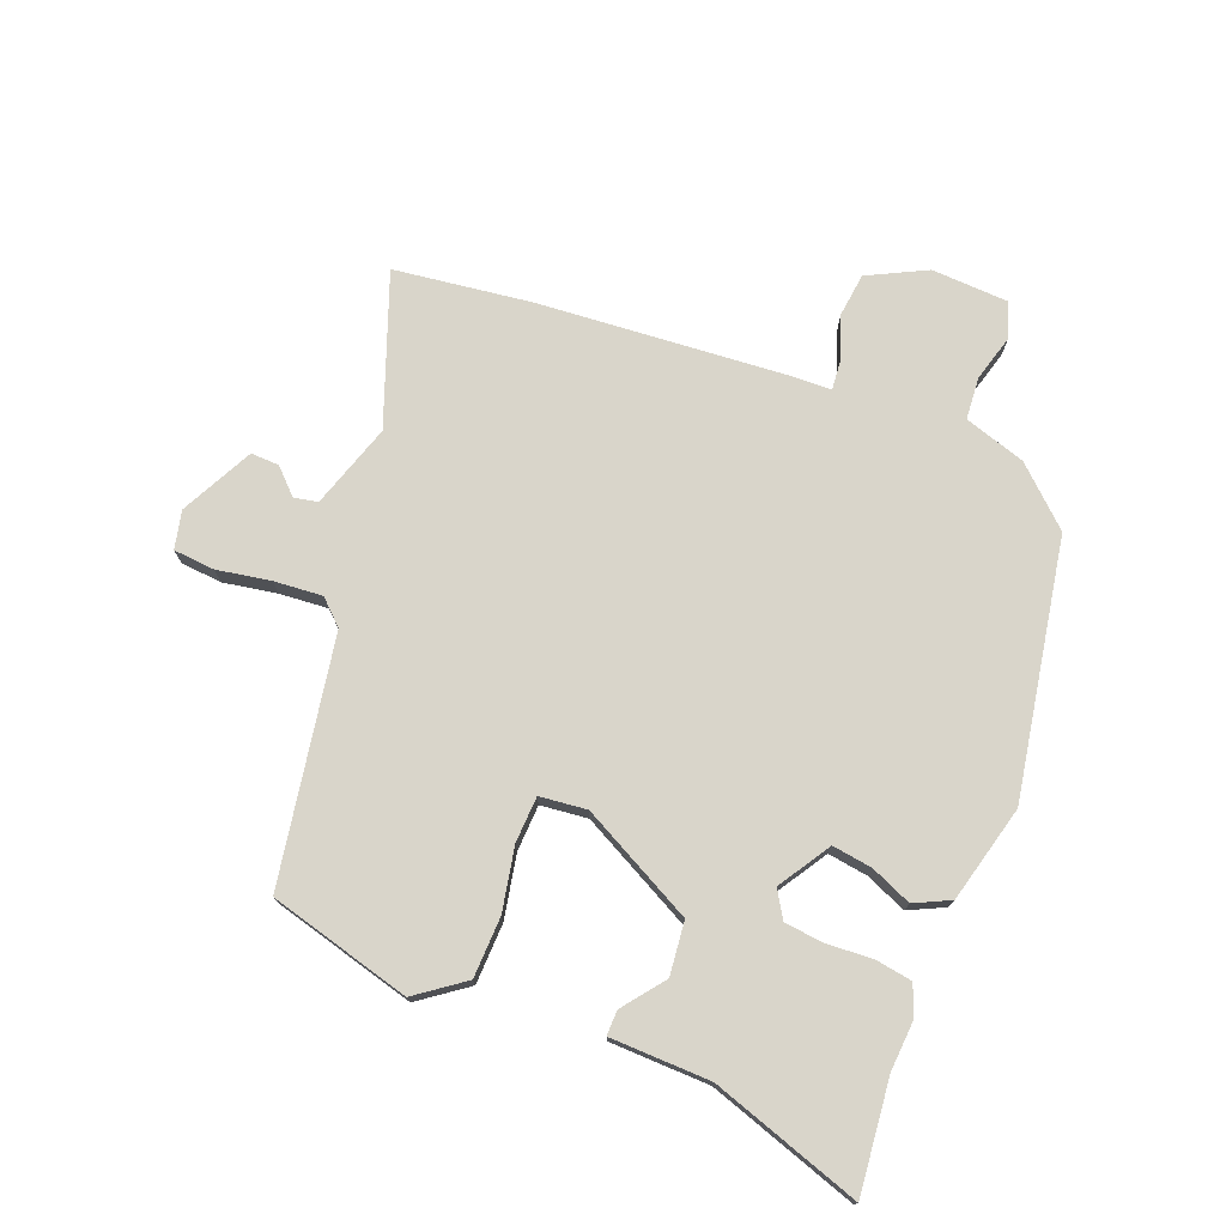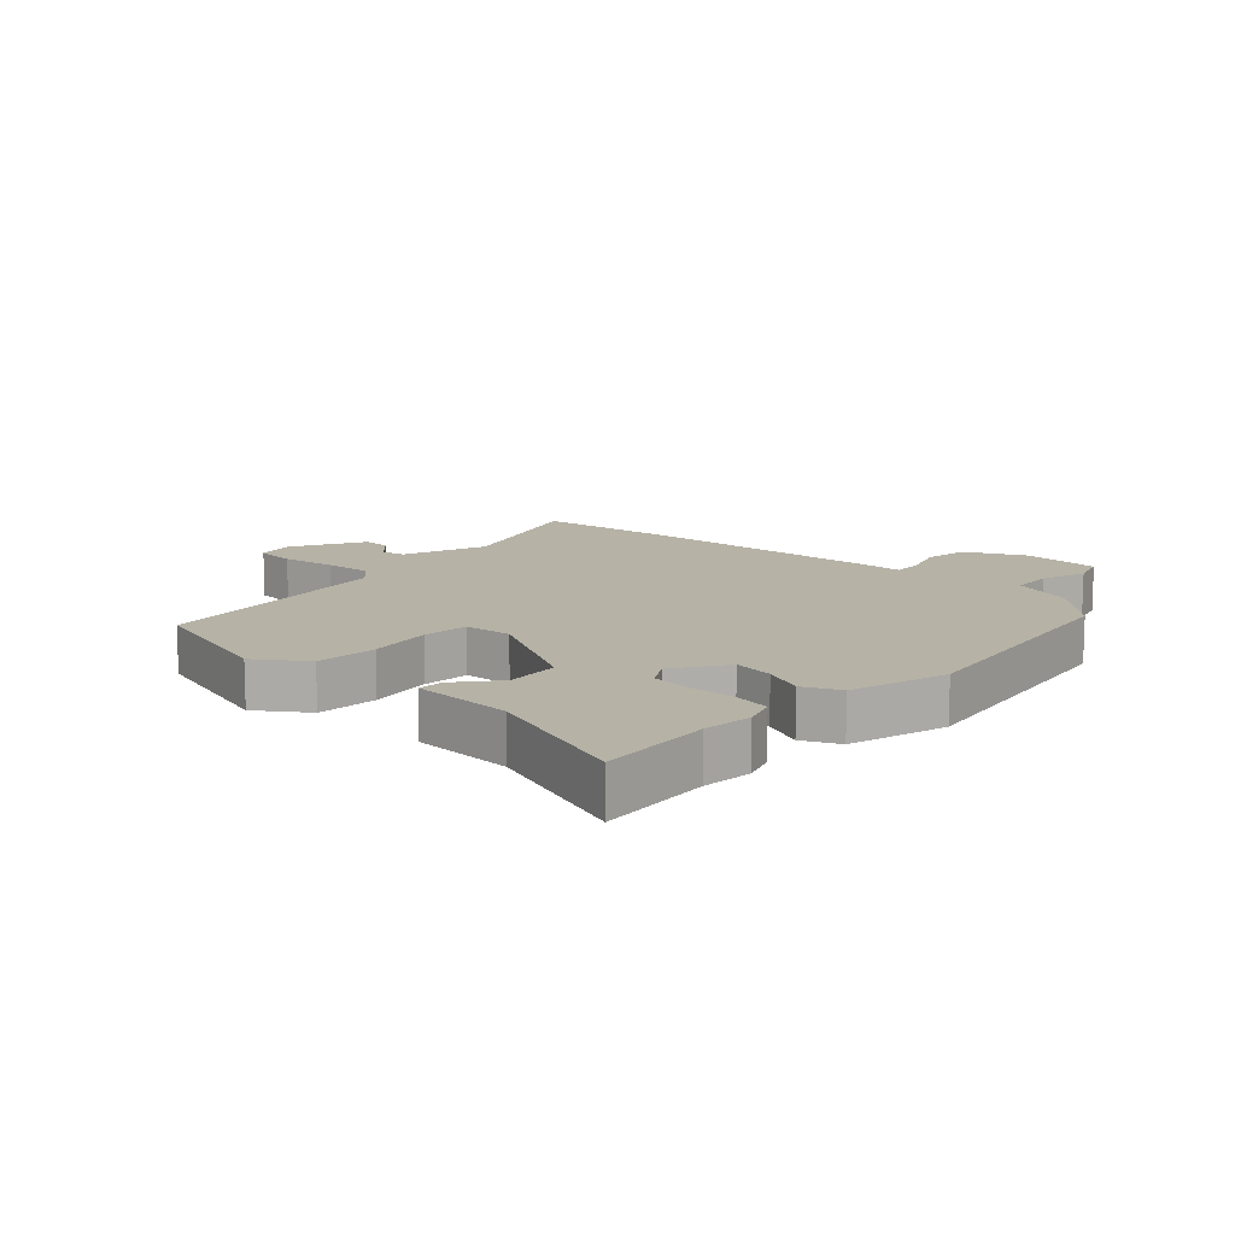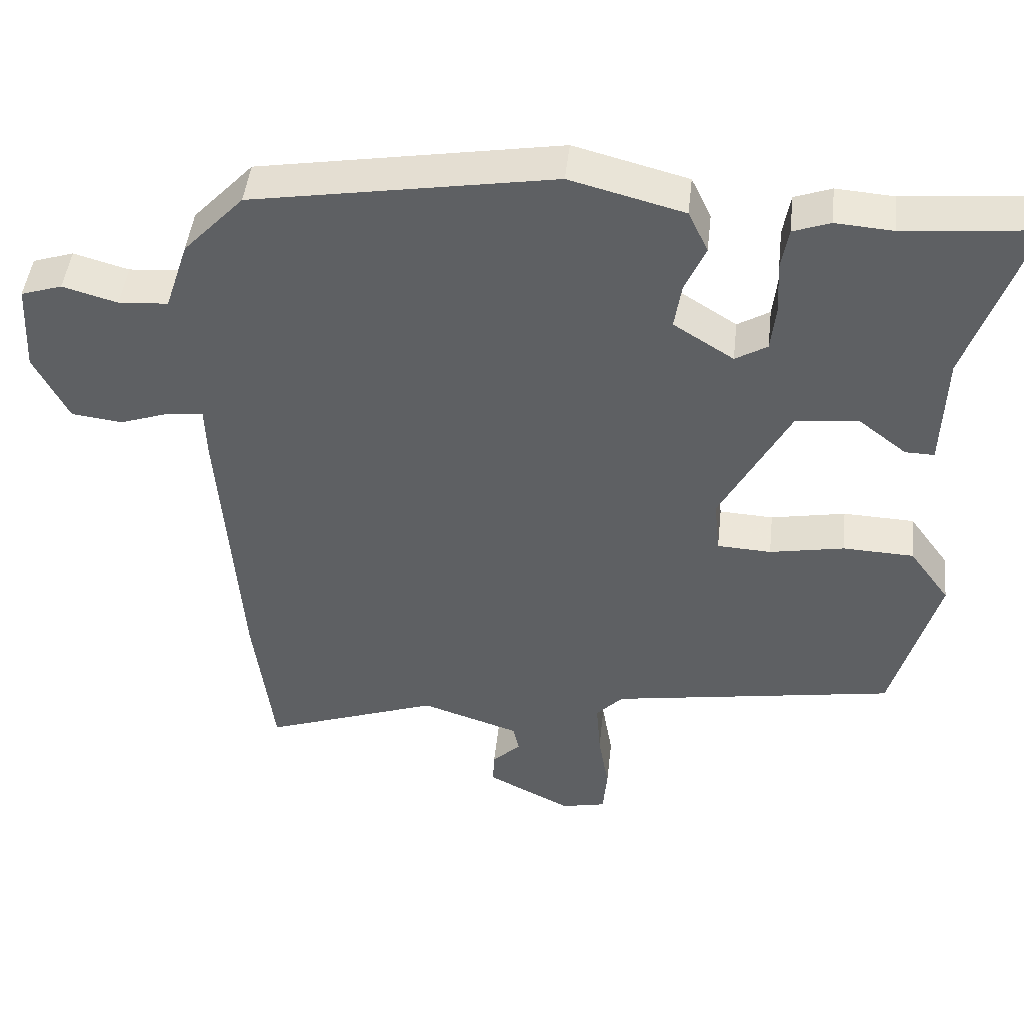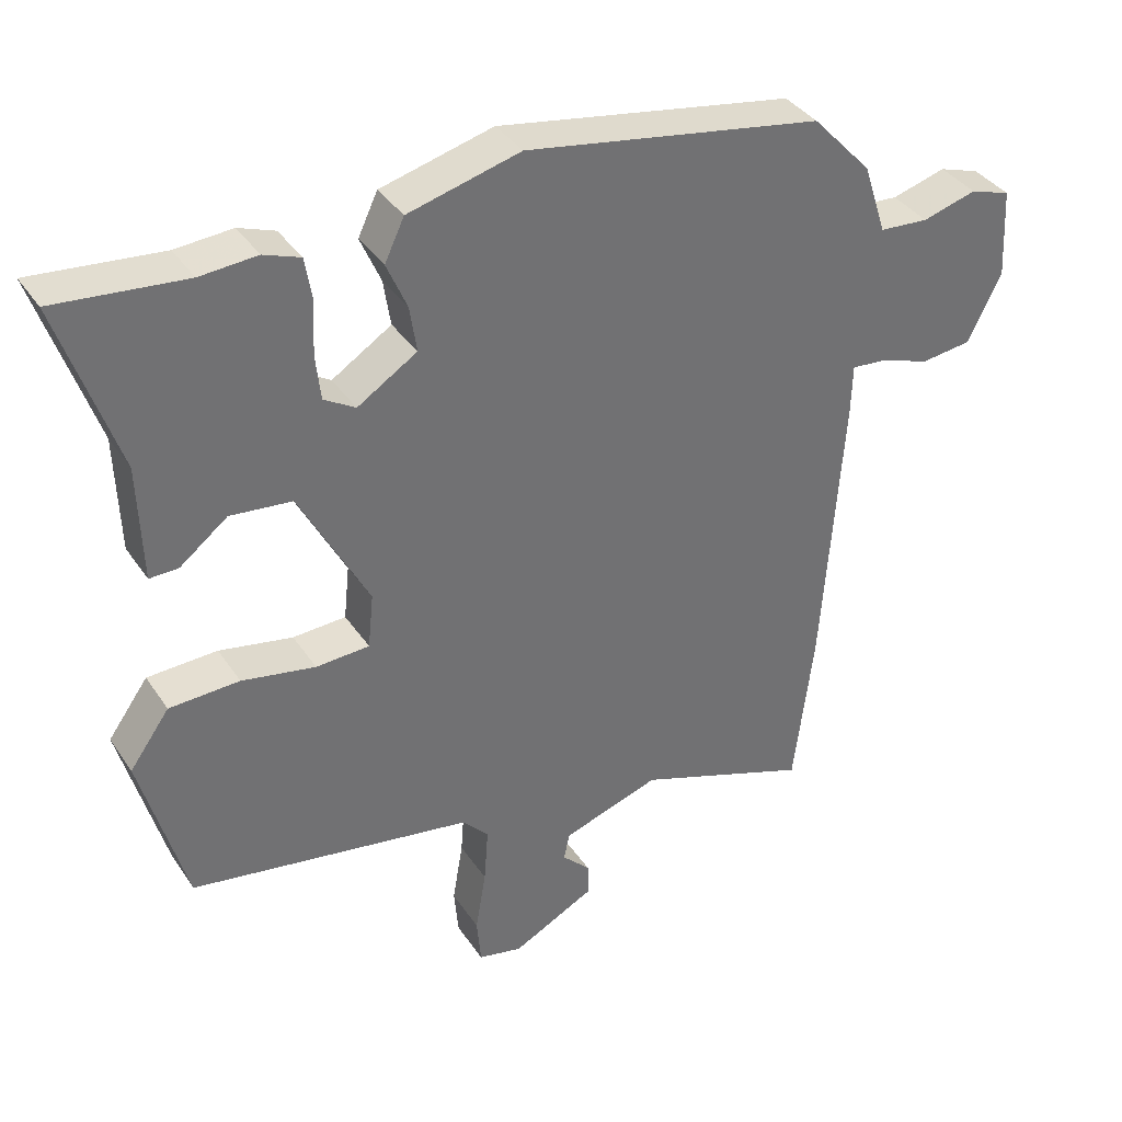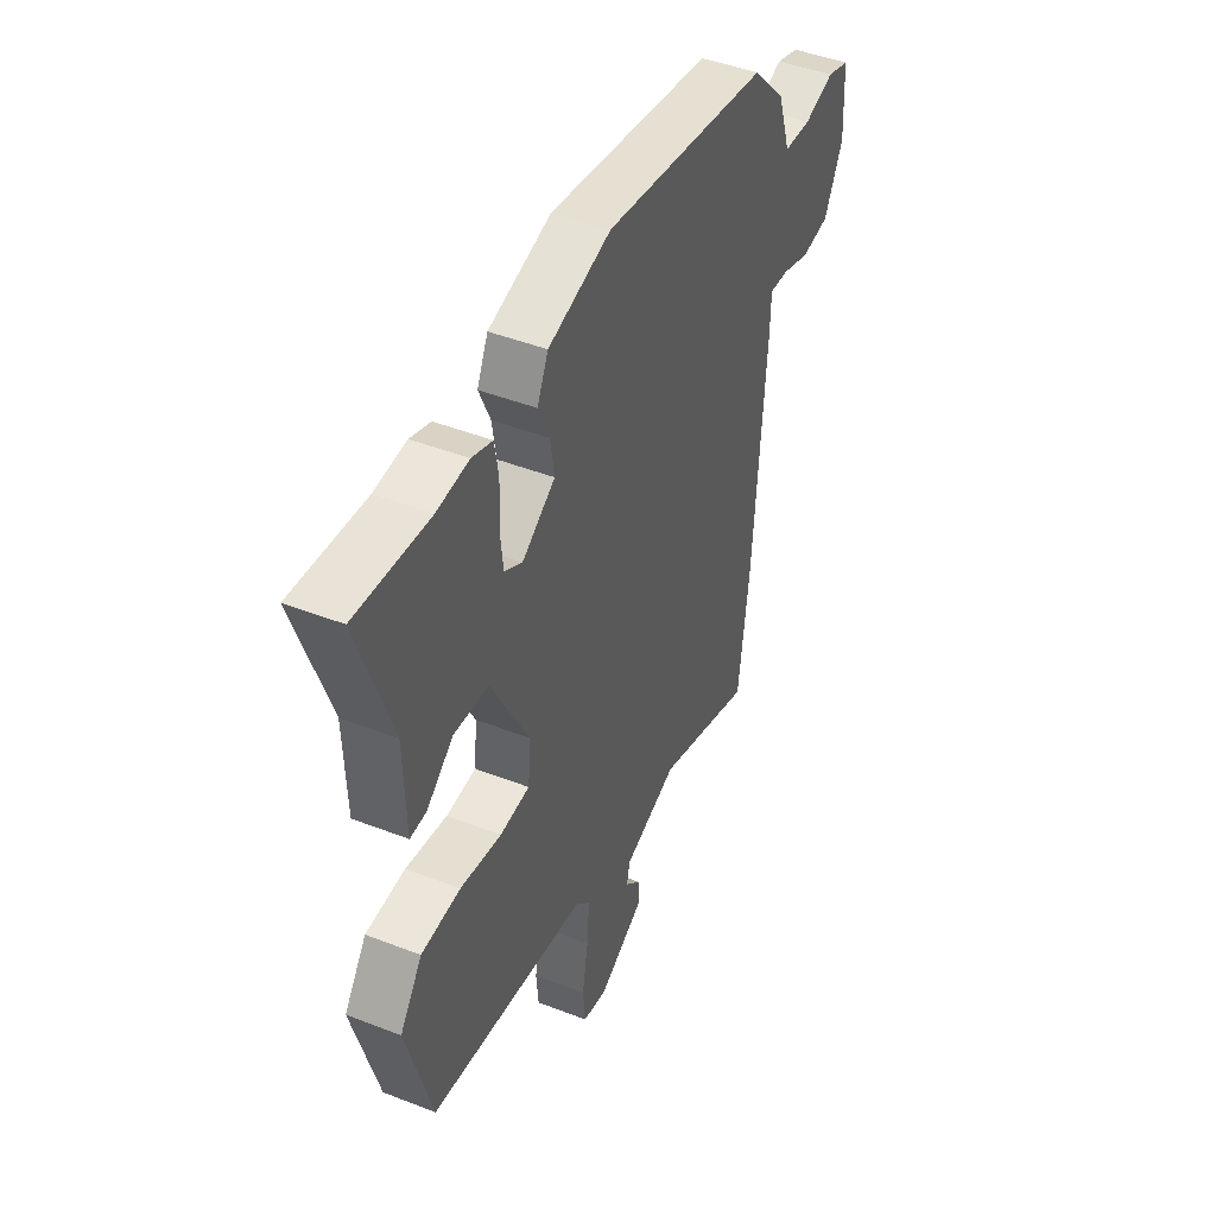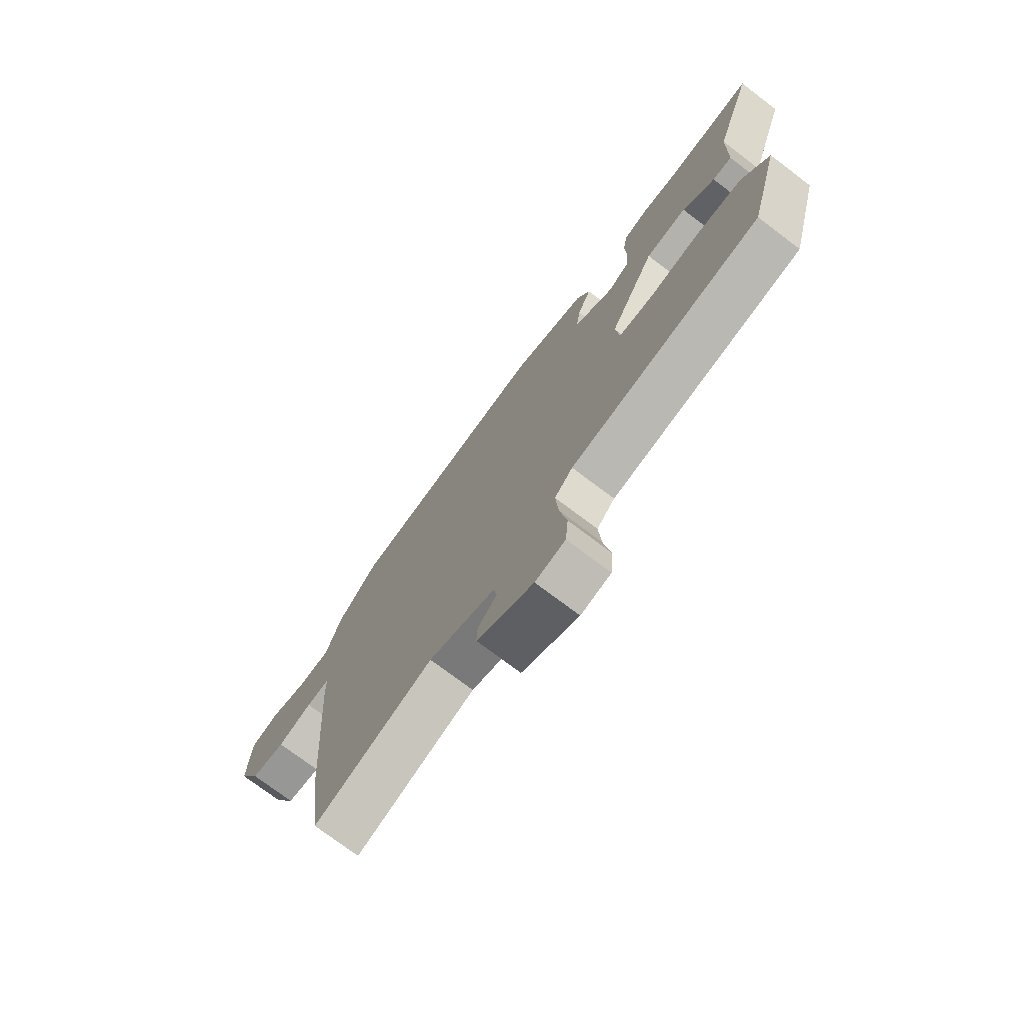
<metadata>
{"format":"obj","ext":"obj","renderer":"f3d","projection":"perspective","resolution":1024,"background":"white","views":[{"elev":74.7,"azim":-68.9,"up":"+Y"},{"elev":12.2,"azim":-46.4,"up":"+Y"},{"elev":46.3,"azim":-173.7,"up":"+Z"},{"elev":37.1,"azim":-29.8,"up":"+Z"},{"elev":45.7,"azim":-65.9,"up":"+Z"},{"elev":-74.5,"azim":-127.1,"up":"+Z"}]}
</metadata>
<code>
v 0.511 0.07 -0.412
v 0.483 0.07 -0.638
v 0.234 0.07 -0.548
v 0.095 0.07 -0.594
v 0.087 0.07 -0.633
v 0.127 0.07 -0.673
v 0.129 0.07 -0.72
v 0.01 0.07 -0.781
v -0.053 0.07 -0.767
v -0.059 0.07 -0.699
v -0.044 0.07 -0.61
v -0.038 0.07 -0.53
v -0.076 0.07 -0.49
v -0.479 0.07 -0.423
v -0.543 0.07 -0.189
v -0.486 0.07 -0.11
v -0.386 0.07 -0.106
v -0.281 0.07 -0.126
v -0.205 0.07 -0.122
v -0.197 0.07 -0.044
v -0.295 0.07 0.142
v -0.383 0.07 0.151
v -0.451 0.07 0.098
v -0.492 0.07 0.097
v -0.497 0.07 0.262
v -0.58 0.07 0.508
v -0.395 0.07 0.49
v -0.314 0.07 0.496
v -0.262 0.07 0.477
v -0.252 0.07 0.417
v -0.256 0.07 0.341
v -0.249 0.07 0.276
v -0.204 0.07 0.249
v -0.119 0.07 0.303
v -0.129 0.07 0.369
v -0.158 0.07 0.436
v -0.13 0.07 0.495
v 0.03 0.07 0.537
v 0.453 0.07 0.465
v 0.538 0.07 0.374
v 0.571 0.07 0.273
v 0.641 0.07 0.268
v 0.718 0.07 0.29
v 0.776 0.07 0.271
v 0.783 0.07 0.143
v 0.735 0.07 0.046
v 0.663 0.07 0.037
v 0.591 0.07 0.062
v 0.542 0.07 0.066
v 0.54 0.07 -0.006
v 0.511 0 -0.412
v 0.483 0 -0.638
v 0.234 0 -0.548
v 0.095 0 -0.594
v 0.087 0 -0.633
v 0.127 0 -0.673
v 0.129 0 -0.72
v 0.01 0 -0.781
v -0.053 0 -0.767
v -0.059 0 -0.699
v -0.044 0 -0.61
v -0.038 0 -0.53
v -0.076 0 -0.49
v -0.479 0 -0.423
v -0.543 0 -0.189
v -0.486 0 -0.11
v -0.386 0 -0.106
v -0.281 0 -0.126
v -0.205 0 -0.122
v -0.197 0 -0.044
v -0.295 0 0.142
v -0.383 0 0.151
v -0.451 0 0.098
v -0.492 0 0.097
v -0.497 0 0.262
v -0.58 0 0.508
v -0.395 0 0.49
v -0.314 0 0.496
v -0.262 0 0.477
v -0.252 0 0.417
v -0.256 0 0.341
v -0.249 0 0.276
v -0.204 0 0.249
v -0.119 0 0.303
v -0.129 0 0.369
v -0.158 0 0.436
v -0.13 0 0.495
v 0.03 0 0.537
v 0.453 0 0.465
v 0.538 0 0.374
v 0.571 0 0.273
v 0.641 0 0.268
v 0.718 0 0.29
v 0.776 0 0.271
v 0.783 0 0.143
v 0.735 0 0.046
v 0.663 0 0.037
v 0.591 0 0.062
v 0.542 0 0.066
v 0.54 0 -0.006
f 49 50 1 2
f 45 46 47 48
f 45 48 49
f 42 43 44 45
f 41 42 45 49
f 40 41 49
f 35 36 37 38
f 34 35 38 39
f 33 34 39 40
f 28 29 30 31
f 27 28 31 32
f 25 26 27 32
f 22 23 24 25
f 21 22 25 32
f 20 21 32 33
f 15 16 17 18
f 13 14 15 18
f 12 13 18 19
f 8 9 10 11
f 8 11 12
f 5 6 7 8
f 4 5 8 12
f 3 4 12 19
f 20 33 40 49
f 19 20 49
f 2 3 19 49
f 52 51 100 99
f 98 97 96 95
f 99 98 95
f 95 94 93 92
f 99 95 92 91
f 99 91 90
f 88 87 86 85
f 89 88 85 84
f 90 89 84 83
f 81 80 79 78
f 82 81 78 77
f 82 77 76 75
f 75 74 73 72
f 82 75 72 71
f 83 82 71 70
f 68 67 66 65
f 68 65 64 63
f 69 68 63 62
f 61 60 59 58
f 62 61 58
f 58 57 56 55
f 62 58 55 54
f 69 62 54 53
f 99 90 83 70
f 99 70 69
f 99 69 53 52
f 1 51 52 2
f 2 52 53 3
f 3 53 54 4
f 4 54 55 5
f 5 55 56 6
f 6 56 57 7
f 7 57 58 8
f 8 58 59 9
f 9 59 60 10
f 10 60 61 11
f 11 61 62 12
f 12 62 63 13
f 13 63 64 14
f 14 64 65 15
f 15 65 66 16
f 16 66 67 17
f 17 67 68 18
f 18 68 69 19
f 19 69 70 20
f 20 70 71 21
f 21 71 72 22
f 22 72 73 23
f 23 73 74 24
f 24 74 75 25
f 25 75 76 26
f 26 76 77 27
f 27 77 78 28
f 28 78 79 29
f 29 79 80 30
f 30 80 81 31
f 31 81 82 32
f 32 82 83 33
f 33 83 84 34
f 34 84 85 35
f 35 85 86 36
f 36 86 87 37
f 37 87 88 38
f 38 88 89 39
f 39 89 90 40
f 40 90 91 41
f 41 91 92 42
f 42 92 93 43
f 43 93 94 44
f 44 94 95 45
f 45 95 96 46
f 46 96 97 47
f 47 97 98 48
f 48 98 99 49
f 49 99 100 50
f 50 100 51 1

</code>
